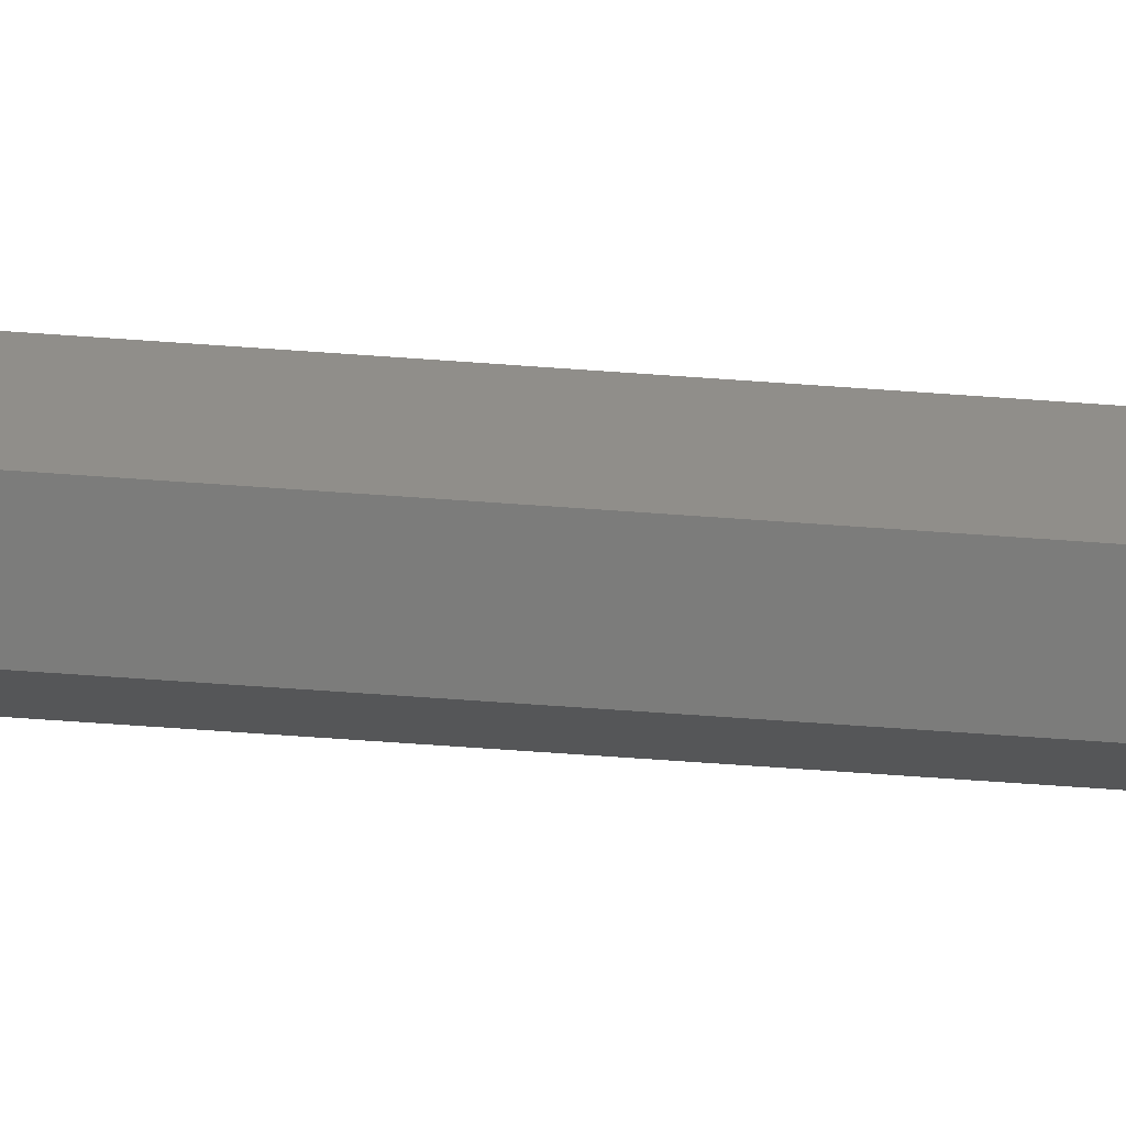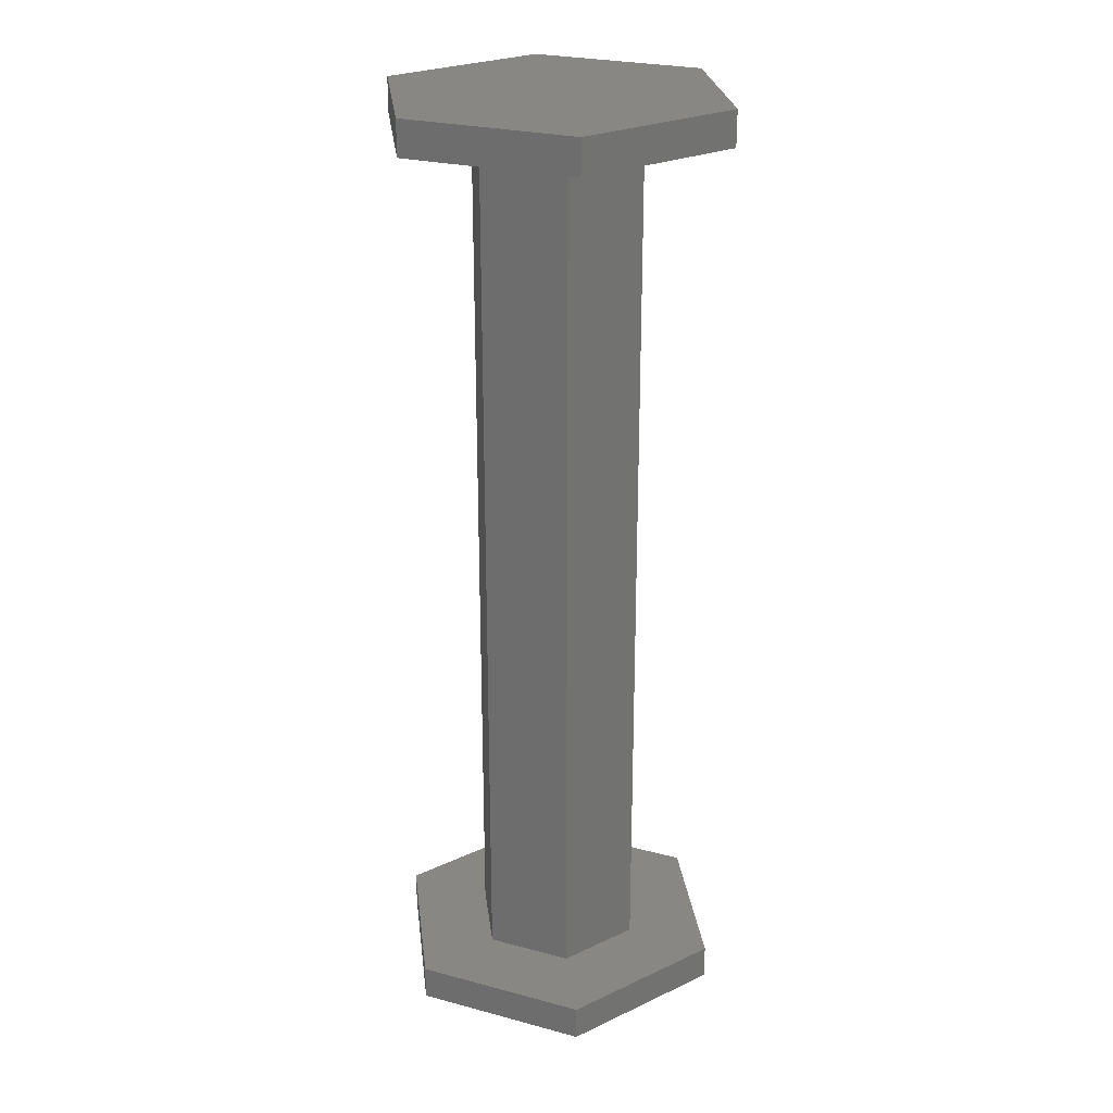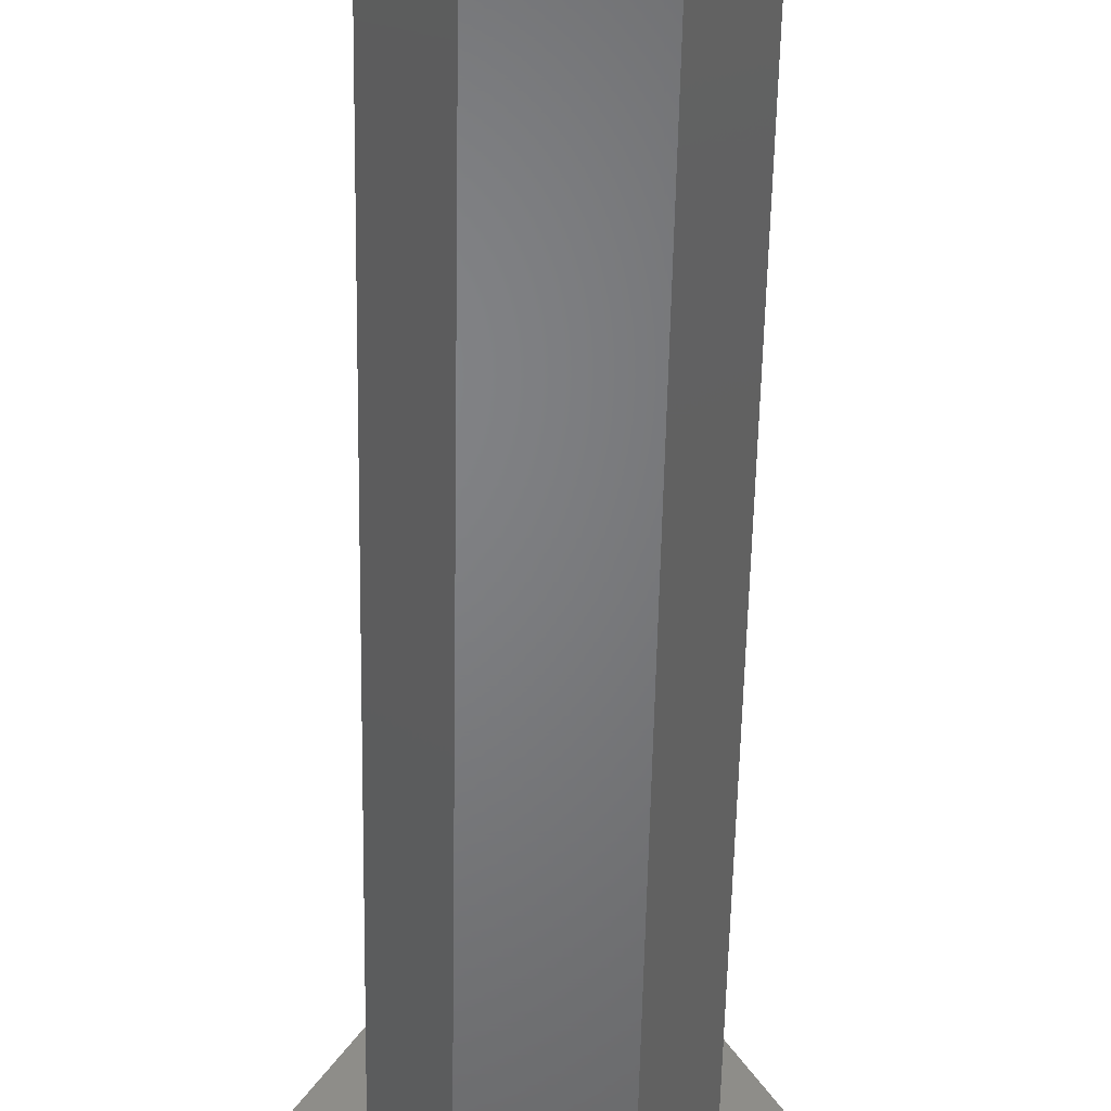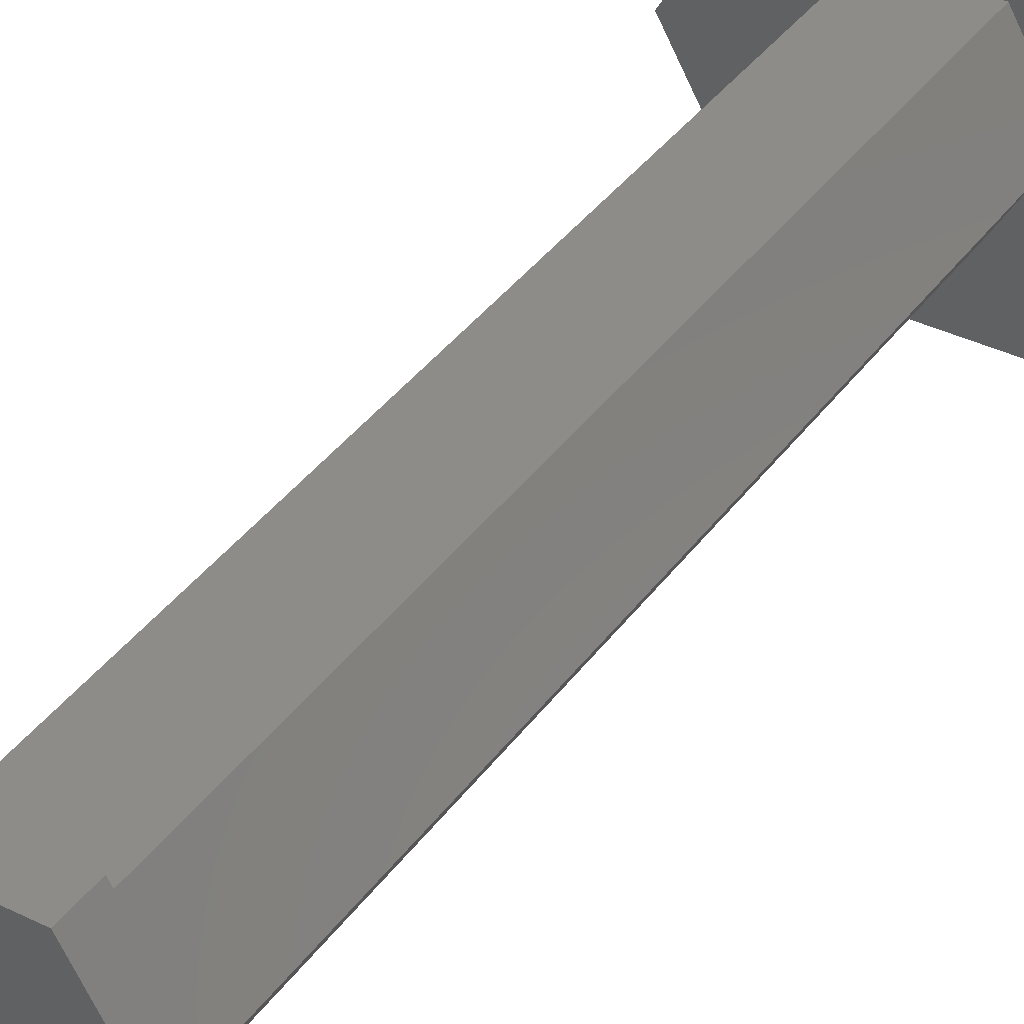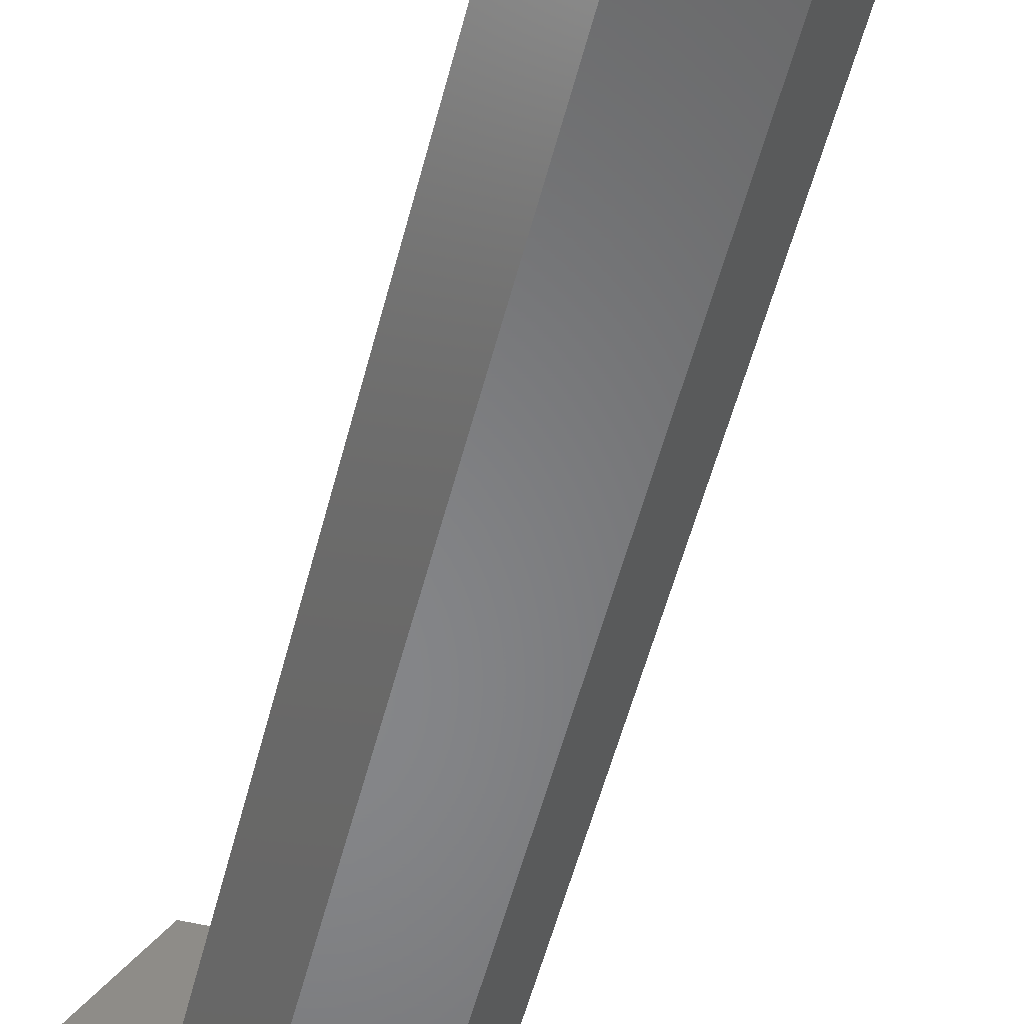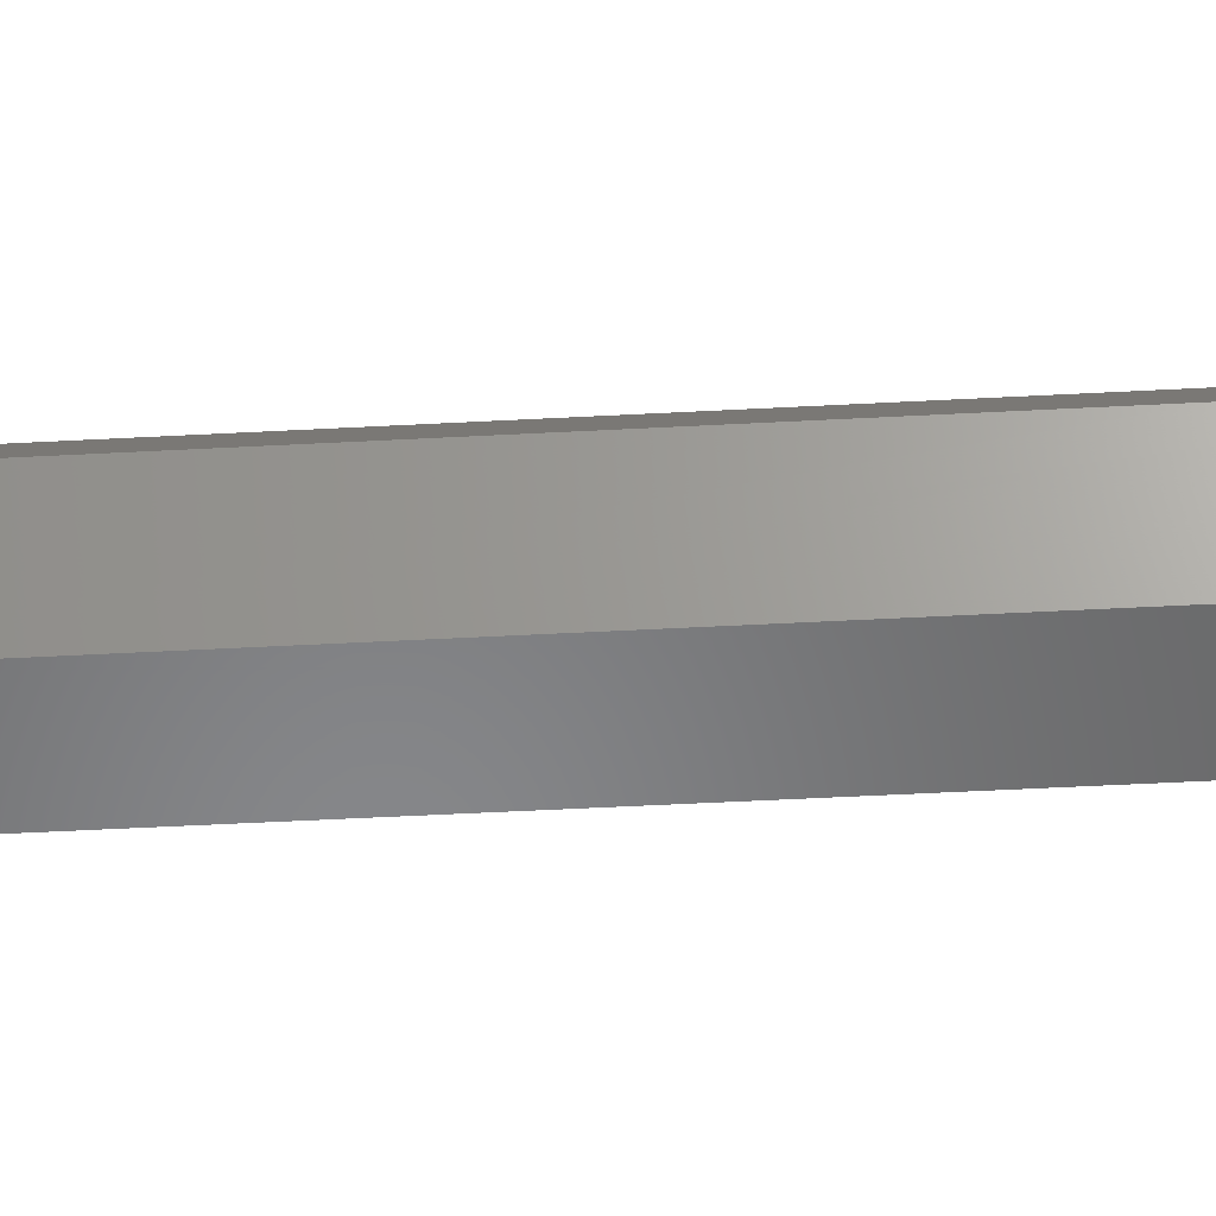
<metadata>
{"format":"stl","ext":"stl","renderer":"f3d","projection":"perspective","resolution":1024,"background":"white","views":[{"elev":-75.6,"azim":86.1,"up":"+Y"},{"elev":25.4,"azim":143.2,"up":"+Z"},{"elev":-51.1,"azim":-1.0,"up":"+Y"},{"elev":38.2,"azim":31.8,"up":"+Y"},{"elev":-53.4,"azim":165.9,"up":"+Y"},{"elev":-54.0,"azim":-86.8,"up":"+Y"}]}
</metadata>
<code>
# stl→obj: 36 verts, 68 faces
v 1.5 2.628e-23 7.5
v 0.75 1.299 -7.5
v 0.75 1.299 7.5
v 1.5 -2.628e-23 -7.5
v -1.5 -2.628e-23 -7.5
v -0.75 1.299 7.5
v -0.75 1.299 -7.5
v -1.5 2.628e-23 7.5
v 1.5 -2.598 7.5
v 0.75 -1.299 7.5
v -0.75 -1.299 7.5
v -1.5 -2.598 7.5
v -3 2.628e-23 7.5
v 3 2.628e-23 7.5
v 1.5 2.598 7.5
v -1.5 2.598 7.5
v 0.75 -1.299 -7.5
v 1.5 2.598 -7.5
v -1.5 2.598 -7.5
v -3 -2.628e-23 -7.5
v -1.5 -2.598 -7.5
v 3 -2.628e-23 -7.5
v 1.5 -2.598 -7.5
v -0.75 -1.299 -7.5
v 1.5 2.598 -8.1
v 3 -3.48e-23 -8.1
v -3 -3.48e-23 -8.1
v -1.5 2.598 -8.1
v 1.5 -2.598 -8.1
v -1.5 -2.598 -8.1
v 3 3.48e-23 8.1
v 1.5 2.598 8.1
v -1.5 2.598 8.1
v -3 3.48e-23 8.1
v -1.5 -2.598 8.1
v 1.5 -2.598 8.1
f 1 2 3
f 2 1 4
f 5 6 7
f 6 5 8
f 2 6 3
f 6 2 7
f 9 10 1
f 9 11 10
f 12 11 9
f 12 8 11
f 8 12 13
f 1 14 9
f 1 15 14
f 3 15 1
f 6 15 3
f 6 16 15
f 8 16 6
f 16 8 13
f 10 4 1
f 4 10 17
f 18 2 4
f 18 7 2
f 19 7 18
f 19 5 7
f 5 20 21
f 20 5 19
f 4 22 18
f 4 23 22
f 17 23 4
f 24 23 17
f 24 21 23
f 21 24 5
f 24 10 11
f 10 24 17
f 24 8 5
f 8 24 11
f 22 25 18
f 25 22 26
f 27 19 28
f 19 27 20
f 25 19 18
f 19 25 28
f 23 26 22
f 26 23 29
f 29 25 26
f 29 28 25
f 30 28 29
f 28 30 27
f 30 23 21
f 23 30 29
f 30 20 27
f 20 30 21
f 31 15 32
f 15 31 14
f 13 33 16
f 33 13 34
f 15 33 32
f 33 15 16
f 12 34 13
f 34 12 35
f 32 36 31
f 33 36 32
f 33 35 36
f 35 33 34
f 12 36 35
f 36 12 9
f 36 14 31
f 14 36 9

</code>
